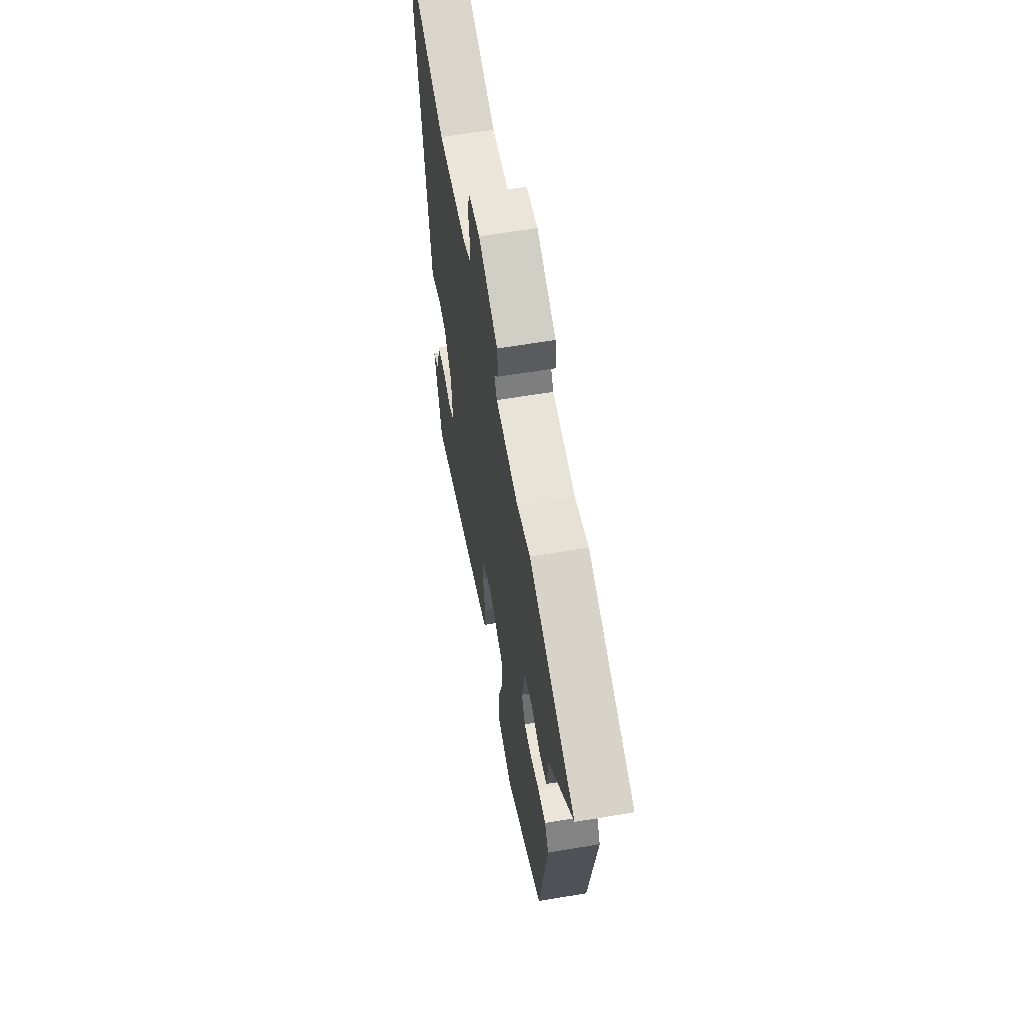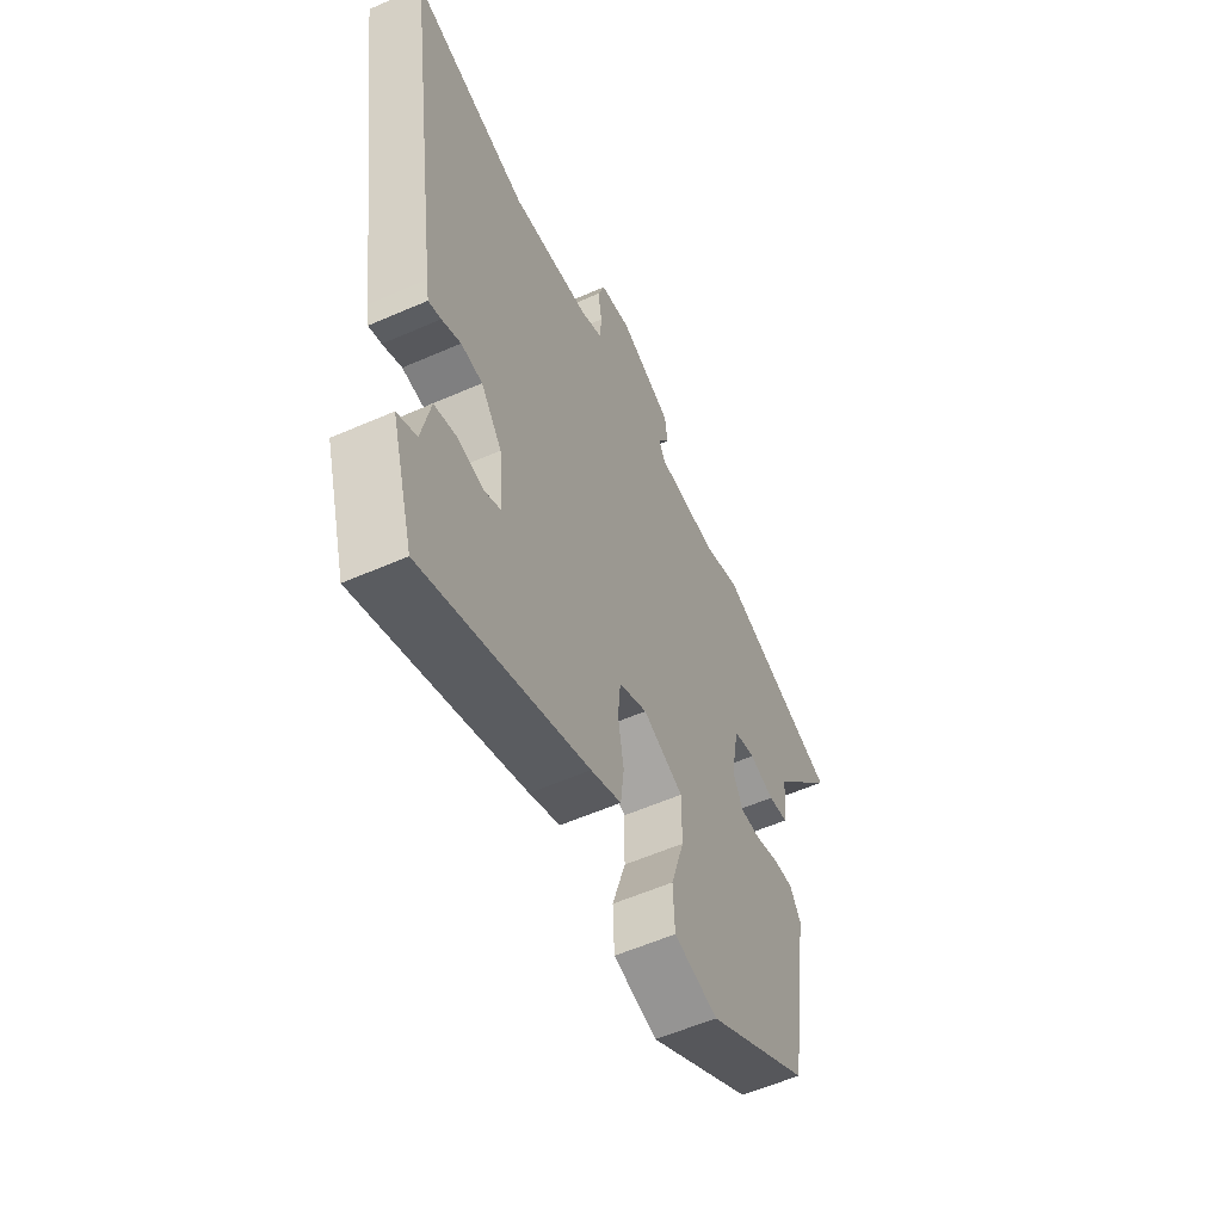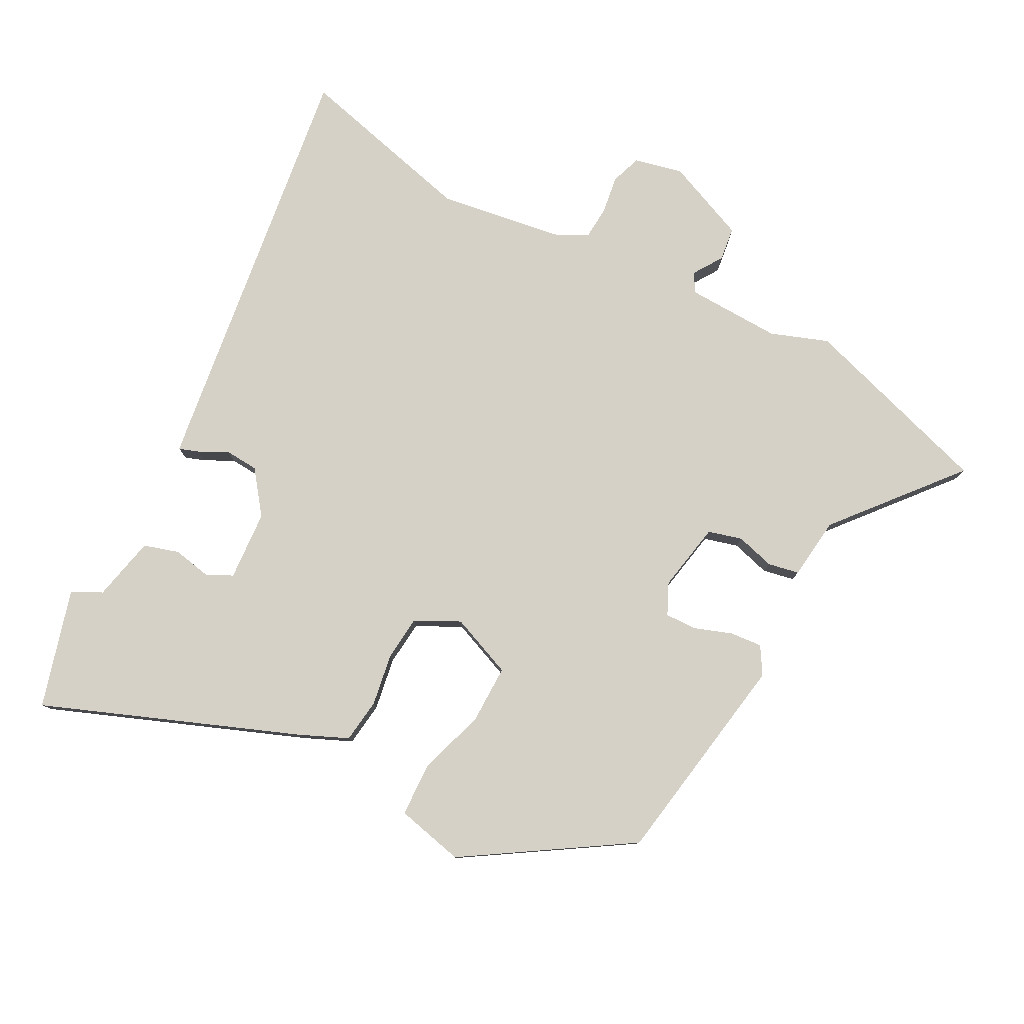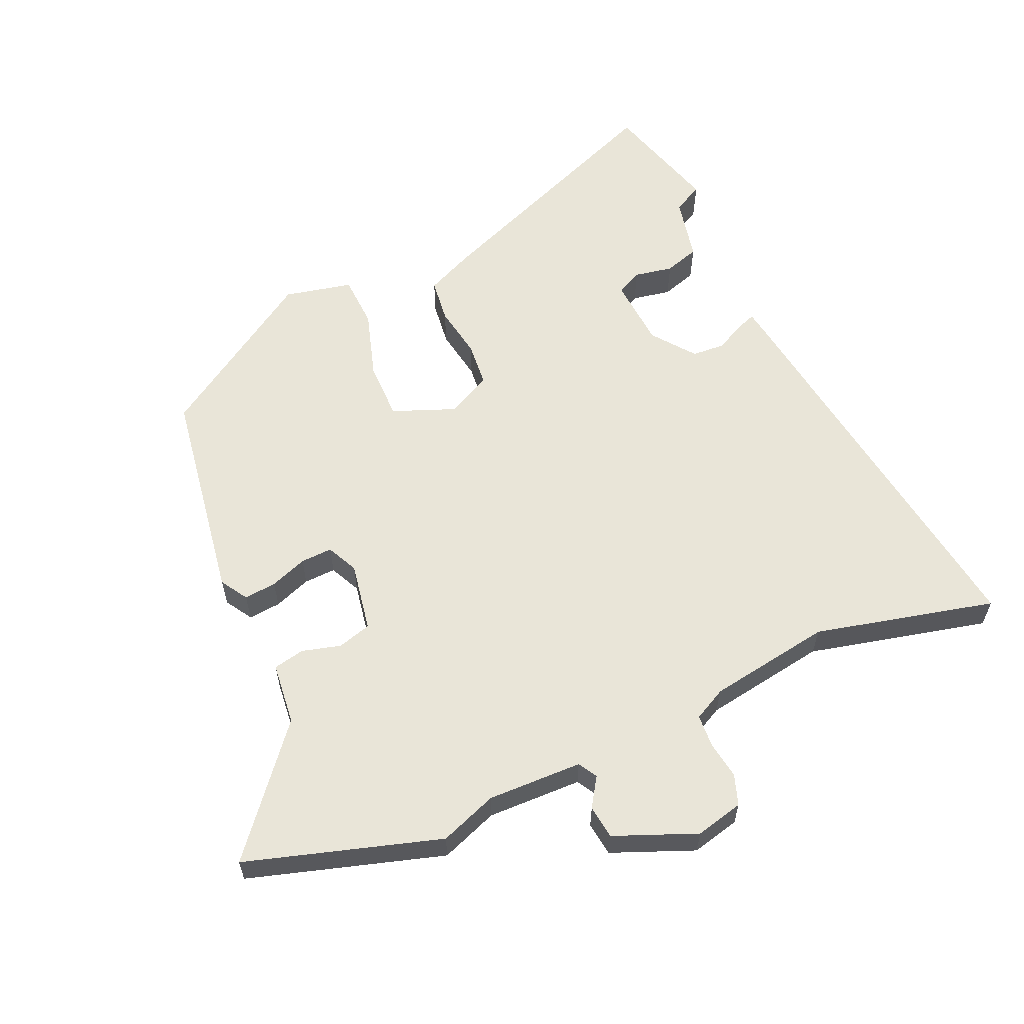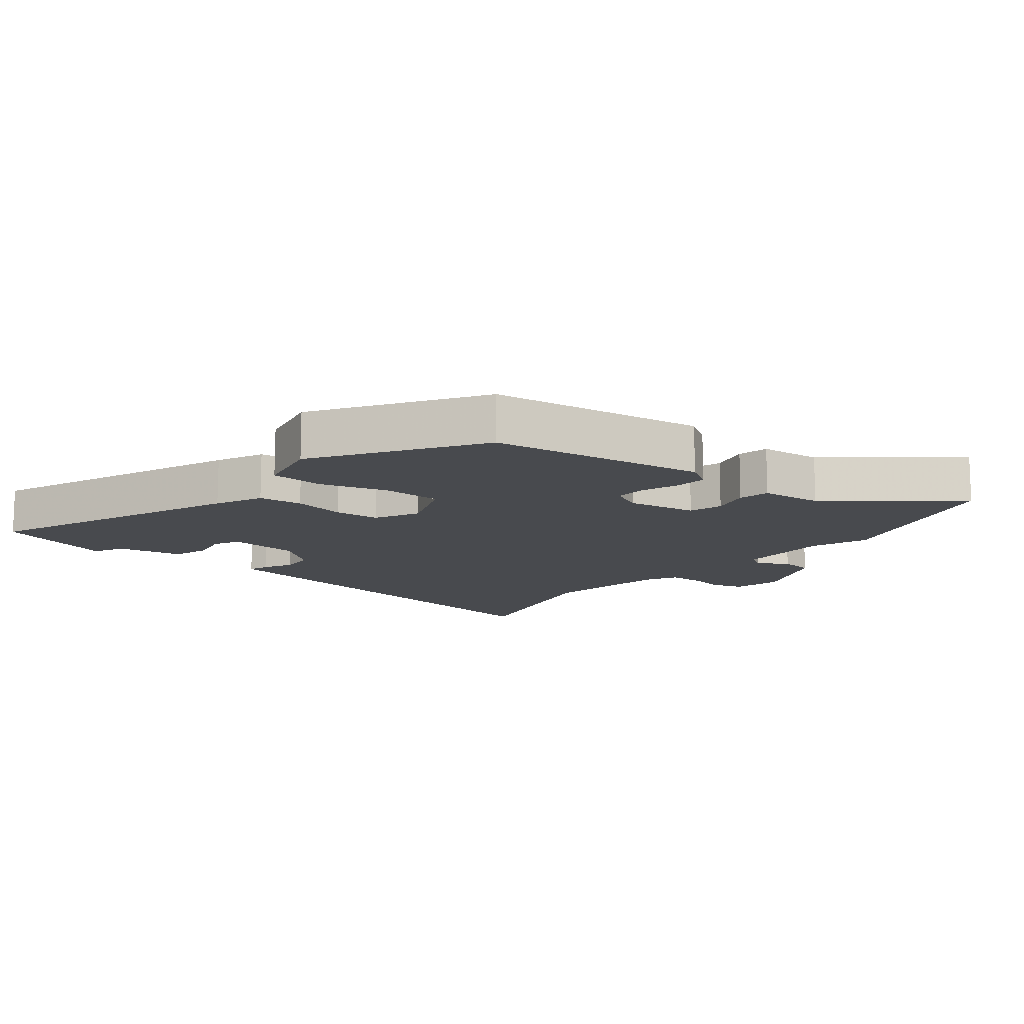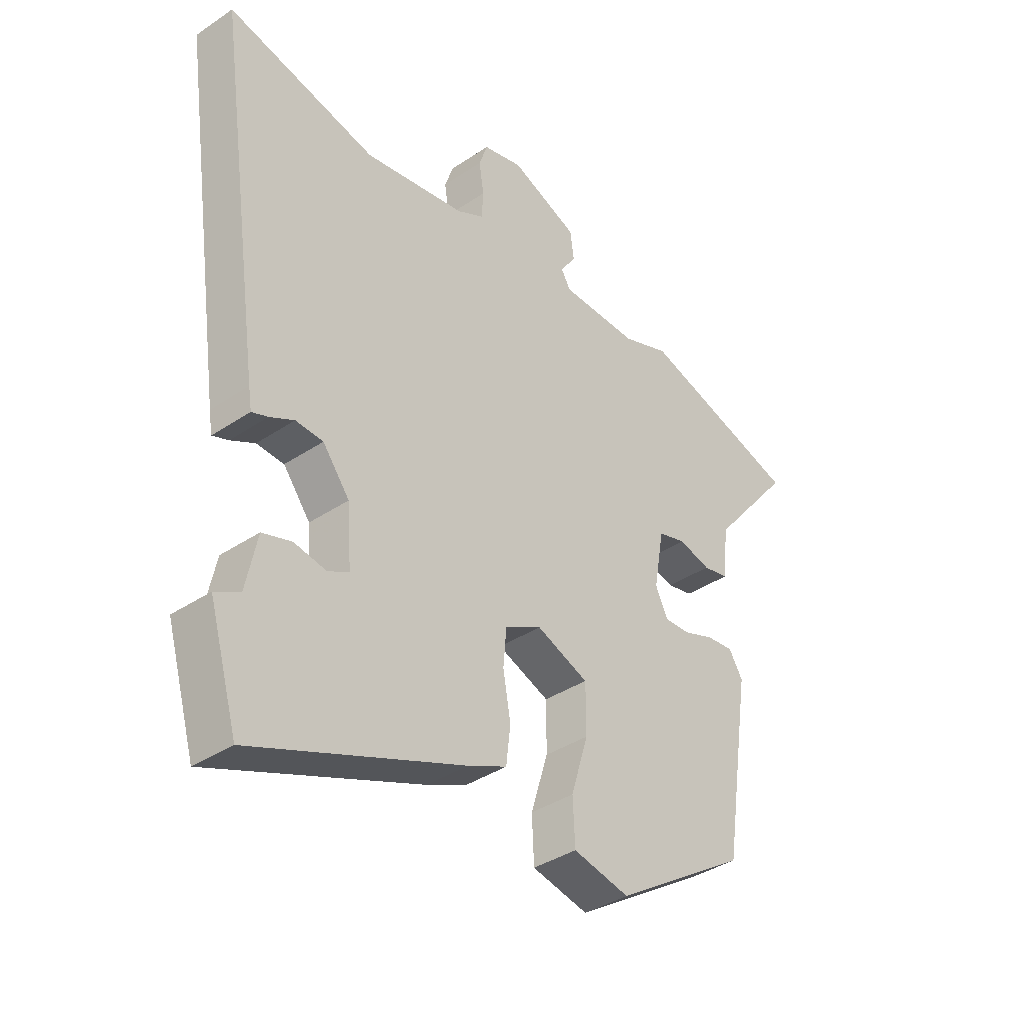
<metadata>
{"format":"obj","ext":"obj","renderer":"f3d","projection":"perspective","resolution":1024,"background":"white","views":[{"elev":61.6,"azim":-99.7,"up":"+Z"},{"elev":-56.8,"azim":114.6,"up":"+Z"},{"elev":79.6,"azim":-151.6,"up":"+Y"},{"elev":59.7,"azim":-23.7,"up":"+Y"},{"elev":-13.0,"azim":-128.9,"up":"+Y"},{"elev":-37.7,"azim":130.7,"up":"+Z"}]}
</metadata>
<code>
v -0.488 0.07 -0.347
v -0.539 0.07 -0.014
v -0.513 0.07 0.028
v -0.463 0.07 0.023
v -0.406 0.07 0.002
v -0.357 0.07 0
v -0.334 0.07 0.048
v -0.353 0.07 0.155
v -0.405 0.07 0.17
v -0.465 0.07 0.154
v -0.513 0.07 0.164
v -0.523 0.07 0.26
v -0.677 0.07 0.447
v -0.378 0.07 0.537
v -0.29 0.07 0.504
v -0.144 0.07 0.507
v -0.127 0.07 0.536
v -0.156 0.07 0.581
v -0.149 0.07 0.633
v -0.023 0.07 0.684
v 0.051 0.07 0.666
v 0.067 0.07 0.619
v 0.058 0.07 0.561
v 0.061 0.07 0.51
v 0.111 0.07 0.484
v 0.301 0.07 0.453
v 0.579 0.07 0.519
v 0.49 0.07 -0.101
v 0.484 0.07 -0.139
v 0.454 0.07 -0.128
v 0.409 0.07 -0.105
v 0.358 0.07 -0.108
v 0.308 0.07 -0.173
v 0.3 0.07 -0.281
v 0.339 0.07 -0.301
v 0.399 0.07 -0.29
v 0.453 0.07 -0.307
v 0.474 0.07 -0.407
v 0.52 0.07 -0.431
v 0.467 0.07 -0.613
v 0.076 0.07 -0.456
v 0.003 0.07 -0.423
v -0.005 0.07 -0.355
v 0.009 0.07 -0.274
v 0.003 0.07 -0.205
v -0.065 0.07 -0.17
v -0.162 0.07 -0.208
v -0.162 0.07 -0.298
v -0.13 0.07 -0.403
v -0.134 0.07 -0.485
v -0.239 0.07 -0.508
v -0.488 0 -0.347
v -0.539 0 -0.014
v -0.513 0 0.028
v -0.463 0 0.023
v -0.406 0 0.002
v -0.357 0 0
v -0.334 0 0.048
v -0.353 0 0.155
v -0.405 0 0.17
v -0.465 0 0.154
v -0.513 0 0.164
v -0.523 0 0.26
v -0.677 0 0.447
v -0.378 0 0.537
v -0.29 0 0.504
v -0.144 0 0.507
v -0.127 0 0.536
v -0.156 0 0.581
v -0.149 0 0.633
v -0.023 0 0.684
v 0.051 0 0.666
v 0.067 0 0.619
v 0.058 0 0.561
v 0.061 0 0.51
v 0.111 0 0.484
v 0.301 0 0.453
v 0.579 0 0.519
v 0.49 0 -0.101
v 0.484 0 -0.139
v 0.454 0 -0.128
v 0.409 0 -0.105
v 0.358 0 -0.108
v 0.308 0 -0.173
v 0.3 0 -0.281
v 0.339 0 -0.301
v 0.399 0 -0.29
v 0.453 0 -0.307
v 0.474 0 -0.407
v 0.52 0 -0.431
v 0.467 0 -0.613
v 0.076 0 -0.456
v 0.003 0 -0.423
v -0.005 0 -0.355
v 0.009 0 -0.274
v 0.003 0 -0.205
v -0.065 0 -0.17
v -0.162 0 -0.208
v -0.162 0 -0.298
v -0.13 0 -0.403
v -0.134 0 -0.485
v -0.239 0 -0.508
f 48 49 50 51
f 47 48 51 1
f 41 42 43 44
f 41 44 45
f 38 39 40 41
f 38 41 45
f 35 36 37 38
f 34 35 38 45
f 33 34 45 46
f 28 29 30 31
f 26 27 28 31
f 25 26 31 32
f 24 25 32 33
f 20 21 22 23
f 20 23 24
f 17 18 19 20
f 16 17 20 24
f 15 16 24 33
f 12 13 14 15
f 9 10 11 12
f 8 9 12 15
f 7 8 15 33
f 2 3 4 5
f 47 1 2 5
f 46 47 5 6
f 6 7 33 46
f 102 101 100 99
f 52 102 99 98
f 95 94 93 92
f 96 95 92
f 92 91 90 89
f 96 92 89
f 89 88 87 86
f 96 89 86 85
f 97 96 85 84
f 82 81 80 79
f 82 79 78 77
f 83 82 77 76
f 84 83 76 75
f 74 73 72 71
f 75 74 71
f 71 70 69 68
f 75 71 68 67
f 84 75 67 66
f 66 65 64 63
f 63 62 61 60
f 66 63 60 59
f 84 66 59 58
f 56 55 54 53
f 56 53 52 98
f 57 56 98 97
f 97 84 58 57
f 1 52 53 2
f 2 53 54 3
f 3 54 55 4
f 4 55 56 5
f 5 56 57 6
f 6 57 58 7
f 7 58 59 8
f 8 59 60 9
f 9 60 61 10
f 10 61 62 11
f 11 62 63 12
f 12 63 64 13
f 13 64 65 14
f 14 65 66 15
f 15 66 67 16
f 16 67 68 17
f 17 68 69 18
f 18 69 70 19
f 19 70 71 20
f 20 71 72 21
f 21 72 73 22
f 22 73 74 23
f 23 74 75 24
f 24 75 76 25
f 25 76 77 26
f 26 77 78 27
f 27 78 79 28
f 28 79 80 29
f 29 80 81 30
f 30 81 82 31
f 31 82 83 32
f 32 83 84 33
f 33 84 85 34
f 34 85 86 35
f 35 86 87 36
f 36 87 88 37
f 37 88 89 38
f 38 89 90 39
f 39 90 91 40
f 40 91 92 41
f 41 92 93 42
f 42 93 94 43
f 43 94 95 44
f 44 95 96 45
f 45 96 97 46
f 46 97 98 47
f 47 98 99 48
f 48 99 100 49
f 49 100 101 50
f 50 101 102 51
f 51 102 52 1

</code>
